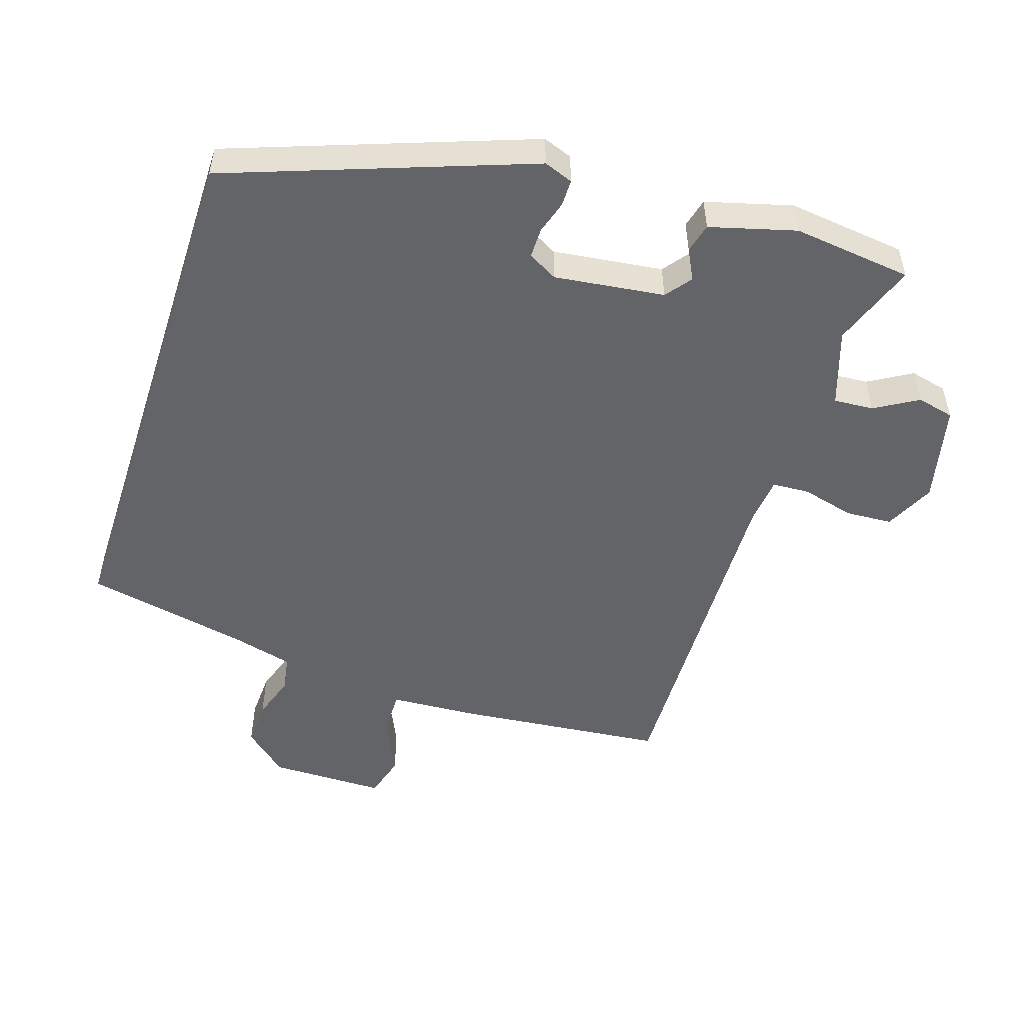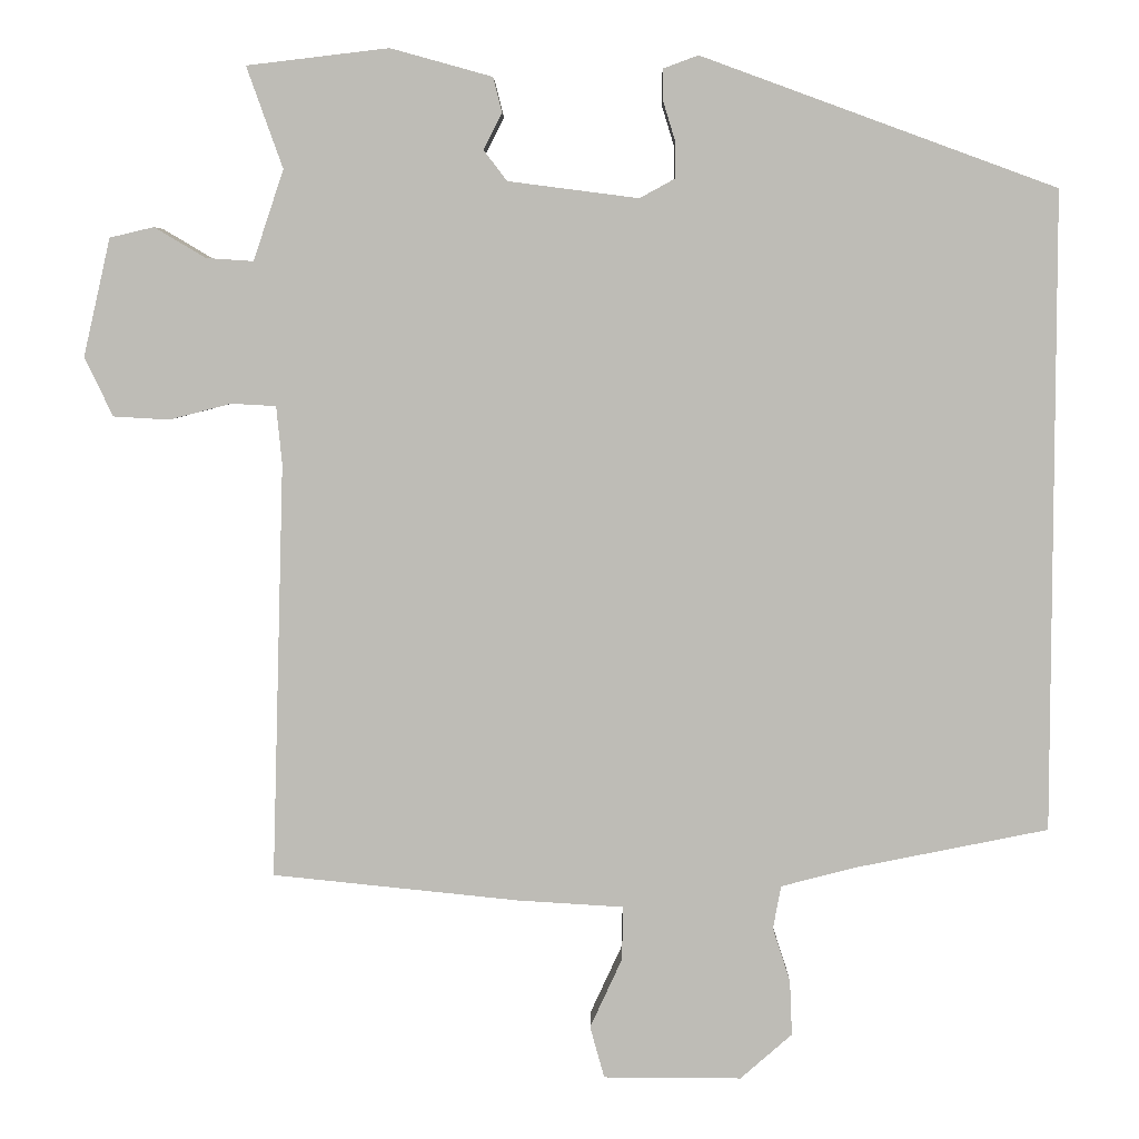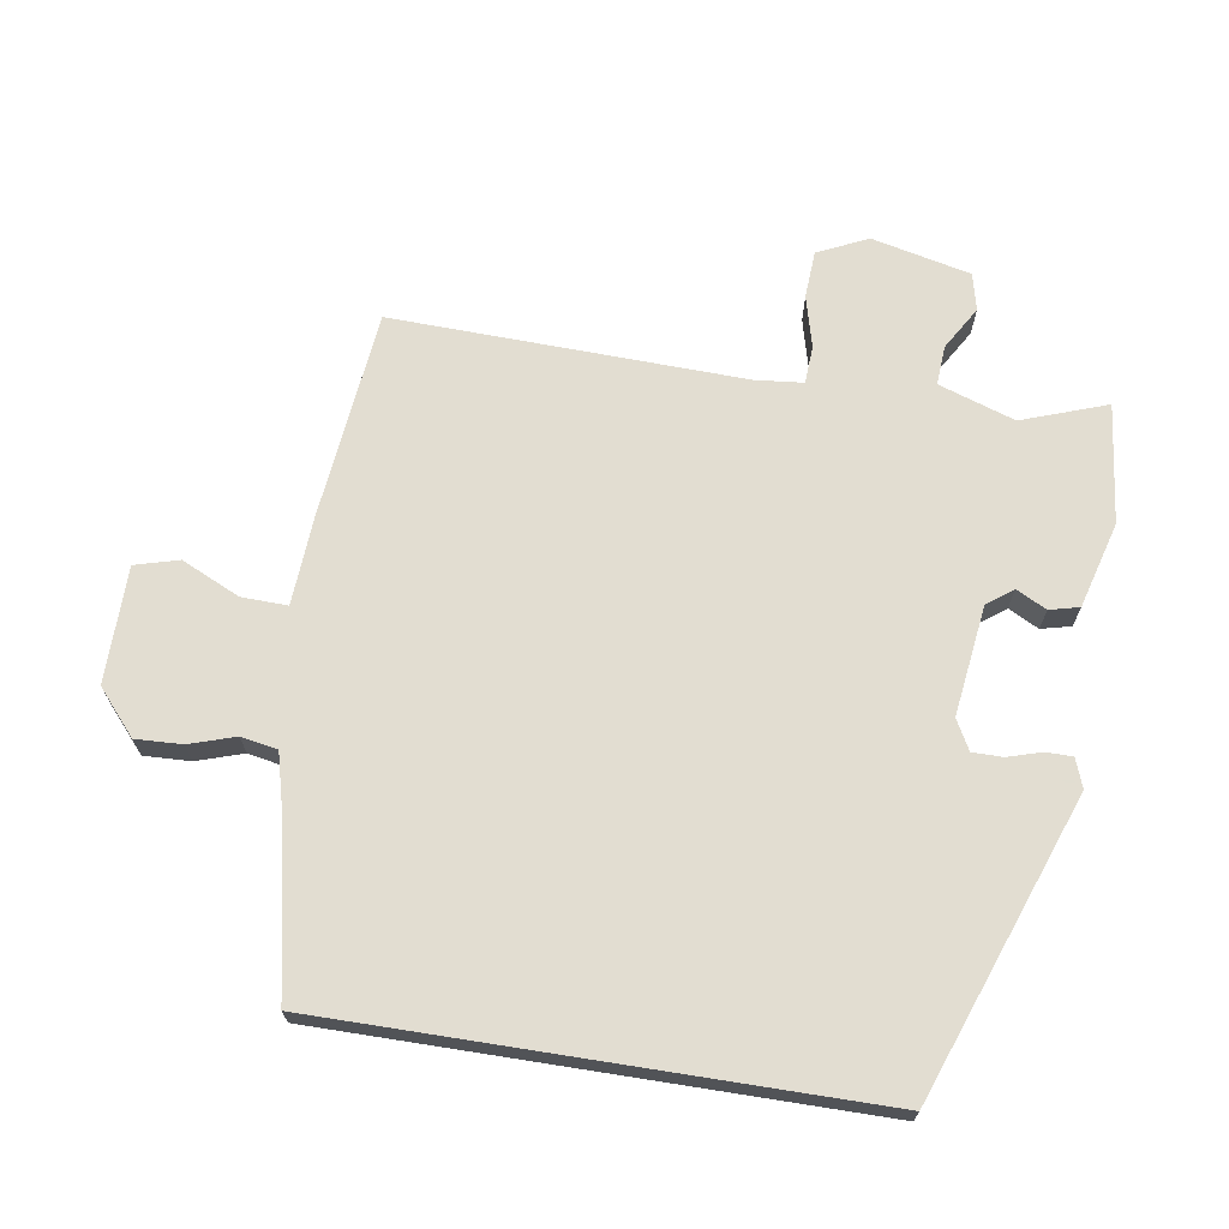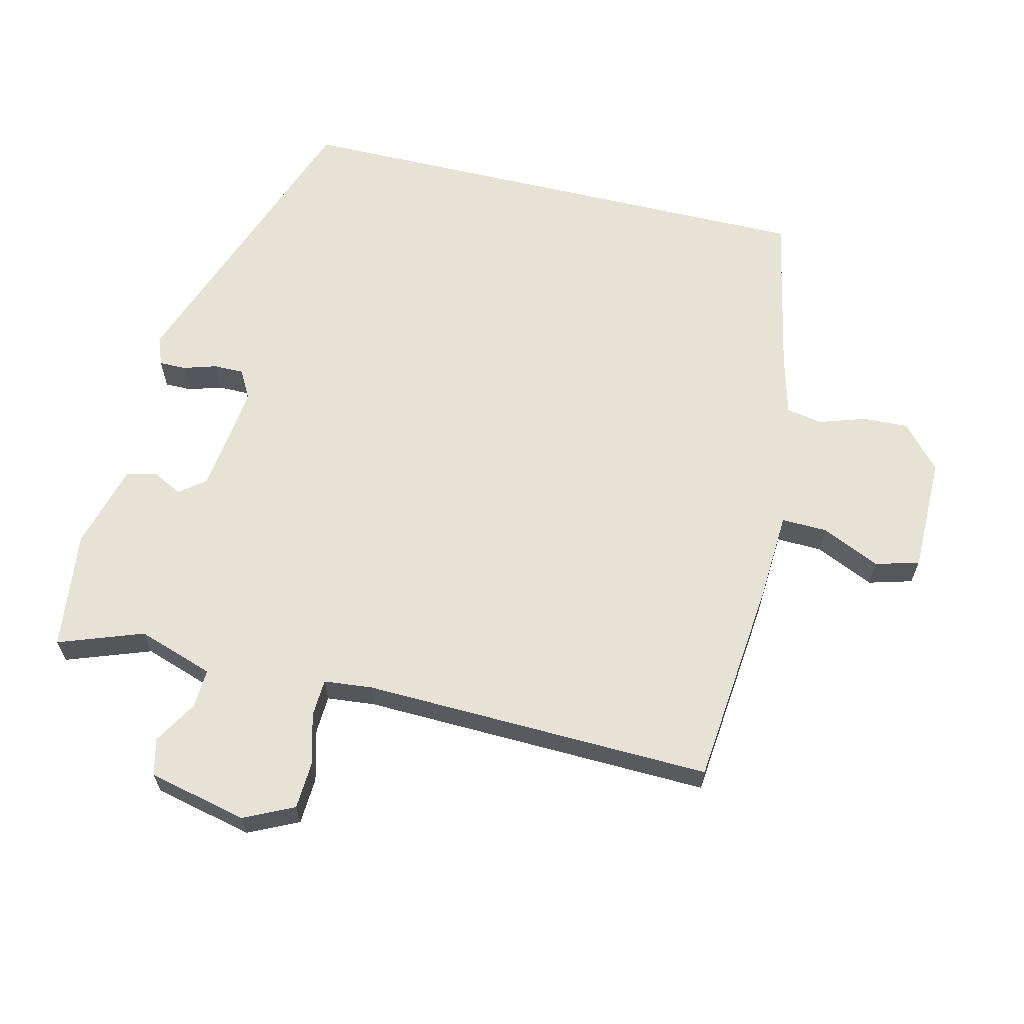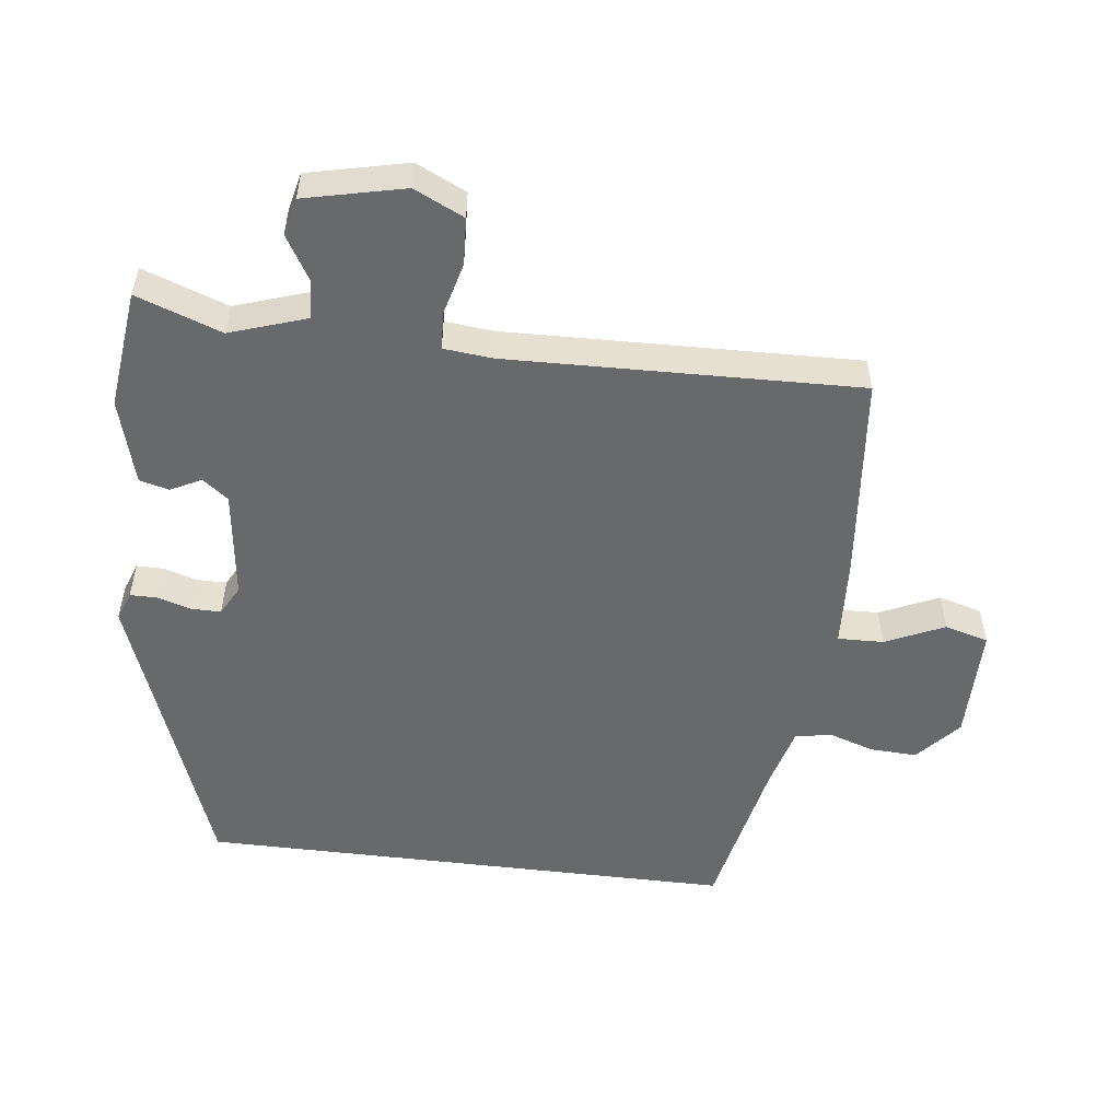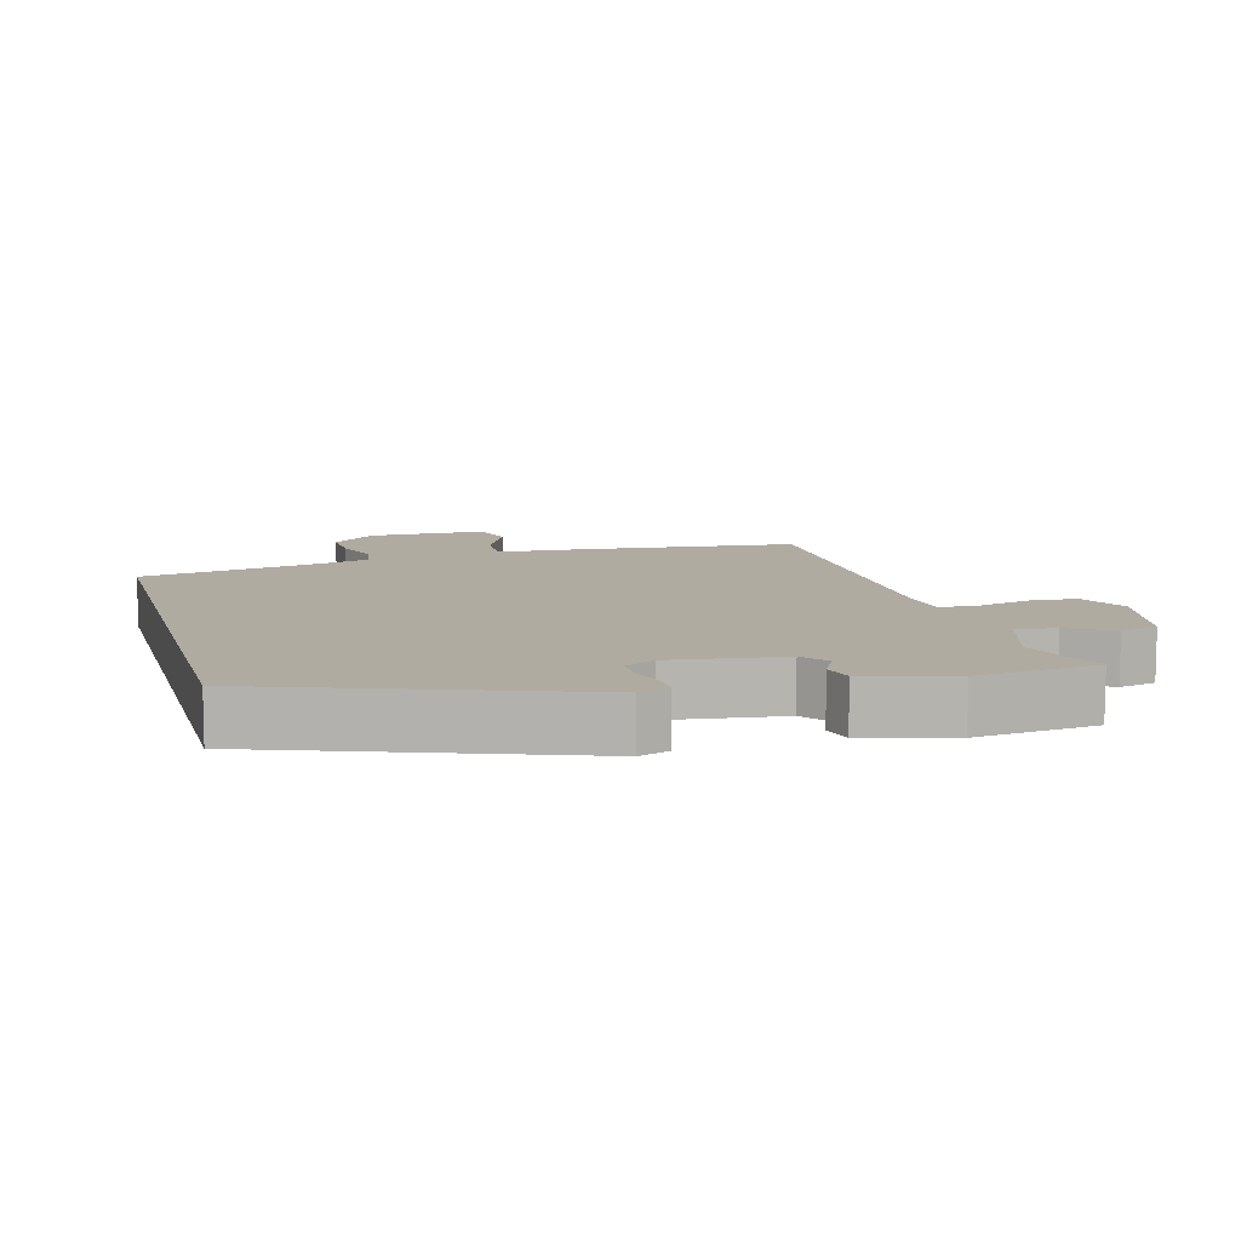
<metadata>
{"format":"obj","ext":"obj","renderer":"f3d","projection":"perspective","resolution":1024,"background":"white","views":[{"elev":-51.1,"azim":-18.1,"up":"+Y"},{"elev":5.4,"azim":-179.4,"up":"+Z"},{"elev":68.6,"azim":-81.0,"up":"+Y"},{"elev":63.4,"azim":103.4,"up":"+Y"},{"elev":-52.6,"azim":82.9,"up":"+Y"},{"elev":9.8,"azim":-15.5,"up":"+Y"}]}
</metadata>
<code>
v -0.5 0.07 -0.438
v -0.5 0.07 0.362
v -0.056 0.07 0.524
v -0.013 0.07 0.508
v -0.013 0.07 0.468
v -0.028 0.07 0.419
v -0.028 0.07 0.374
v 0.016 0.07 0.35
v 0.179 0.07 0.371
v 0.208 0.07 0.409
v 0.185 0.07 0.454
v 0.196 0.07 0.498
v 0.323 0.07 0.533
v 0.5 0.07 0.512
v 0.455 0.07 0.386
v 0.493 0.07 0.273
v 0.552 0.07 0.277
v 0.616 0.07 0.315
v 0.671 0.07 0.302
v 0.705 0.07 0.155
v 0.67 0.07 0.081
v 0.6 0.07 0.077
v 0.523 0.07 0.097
v 0.467 0.07 0.094
v 0.46 0.07 0.022
v 0.476 0.07 -0.498
v 0.166 0.07 -0.53
v 0.034 0.07 -0.538
v 0.036 0.07 -0.606
v 0.076 0.07 -0.693
v 0.058 0.07 -0.758
v -0.115 0.07 -0.759
v -0.18 0.07 -0.702
v -0.177 0.07 -0.633
v -0.155 0.07 -0.565
v -0.165 0.07 -0.511
v -0.257 0.07 -0.487
v -0.5 0 -0.438
v -0.5 0 0.362
v -0.056 0 0.524
v -0.013 0 0.508
v -0.013 0 0.468
v -0.028 0 0.419
v -0.028 0 0.374
v 0.016 0 0.35
v 0.179 0 0.371
v 0.208 0 0.409
v 0.185 0 0.454
v 0.196 0 0.498
v 0.323 0 0.533
v 0.5 0 0.512
v 0.455 0 0.386
v 0.493 0 0.273
v 0.552 0 0.277
v 0.616 0 0.315
v 0.671 0 0.302
v 0.705 0 0.155
v 0.67 0 0.081
v 0.6 0 0.077
v 0.523 0 0.097
v 0.467 0 0.094
v 0.46 0 0.022
v 0.476 0 -0.498
v 0.166 0 -0.53
v 0.034 0 -0.538
v 0.036 0 -0.606
v 0.076 0 -0.693
v 0.058 0 -0.758
v -0.115 0 -0.759
v -0.18 0 -0.702
v -0.177 0 -0.633
v -0.155 0 -0.565
v -0.165 0 -0.511
v -0.257 0 -0.487
f 32 33 34 35
f 32 35 36
f 29 30 31 32
f 28 29 32 36
f 25 26 27 28
f 24 25 28 36
f 20 21 22 23
f 20 23 24
f 17 18 19 20
f 16 17 20 24
f 15 16 24 36
f 10 11 12 13
f 9 10 13 14
f 3 4 5 6
f 3 6 7
f 37 1 2 3
f 37 3 7
f 36 37 7 8
f 9 14 15 36
f 8 9 36
f 72 71 70 69
f 73 72 69
f 69 68 67 66
f 73 69 66 65
f 65 64 63 62
f 73 65 62 61
f 60 59 58 57
f 61 60 57
f 57 56 55 54
f 61 57 54 53
f 73 61 53 52
f 50 49 48 47
f 51 50 47 46
f 43 42 41 40
f 44 43 40
f 40 39 38 74
f 44 40 74
f 45 44 74 73
f 73 52 51 46
f 73 46 45
f 1 38 39 2
f 2 39 40 3
f 3 40 41 4
f 4 41 42 5
f 5 42 43 6
f 6 43 44 7
f 7 44 45 8
f 8 45 46 9
f 9 46 47 10
f 10 47 48 11
f 11 48 49 12
f 12 49 50 13
f 13 50 51 14
f 14 51 52 15
f 15 52 53 16
f 16 53 54 17
f 17 54 55 18
f 18 55 56 19
f 19 56 57 20
f 20 57 58 21
f 21 58 59 22
f 22 59 60 23
f 23 60 61 24
f 24 61 62 25
f 25 62 63 26
f 26 63 64 27
f 27 64 65 28
f 28 65 66 29
f 29 66 67 30
f 30 67 68 31
f 31 68 69 32
f 32 69 70 33
f 33 70 71 34
f 34 71 72 35
f 35 72 73 36
f 36 73 74 37
f 37 74 38 1

</code>
